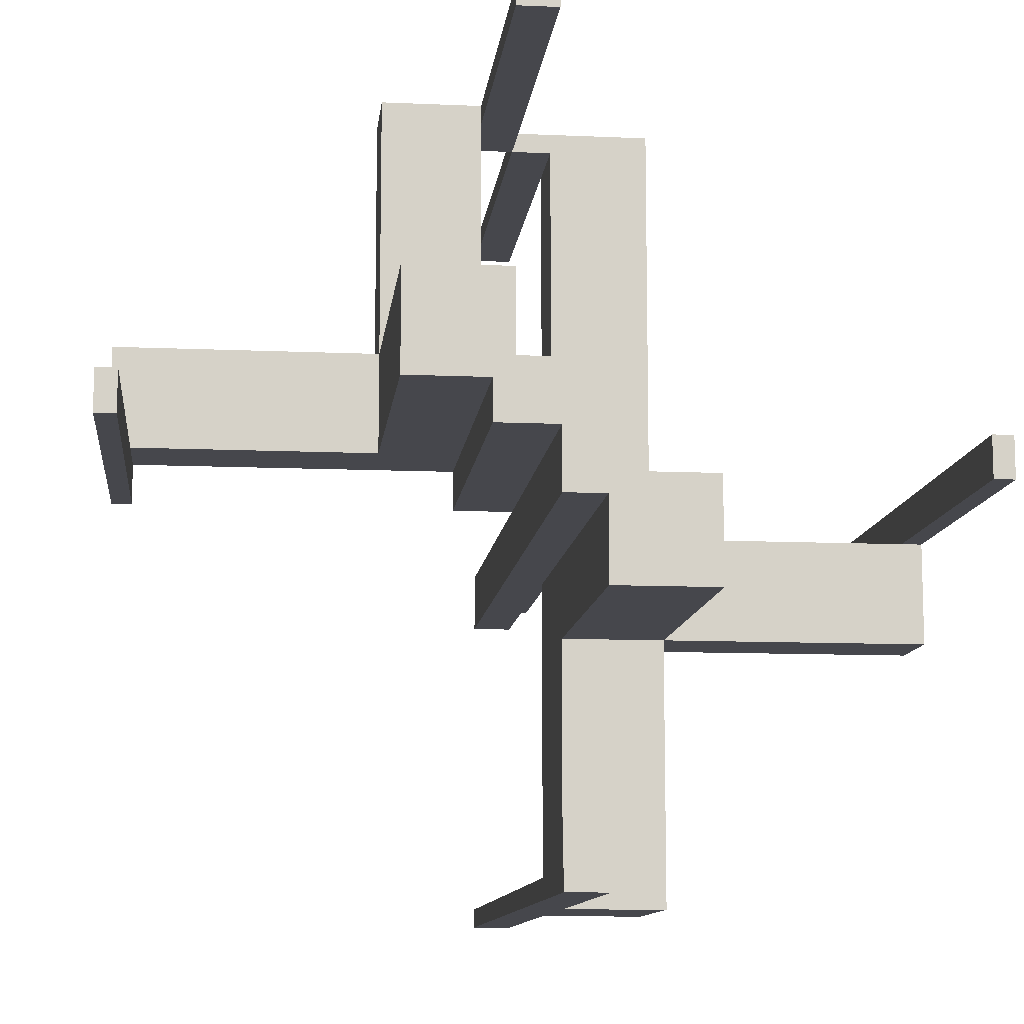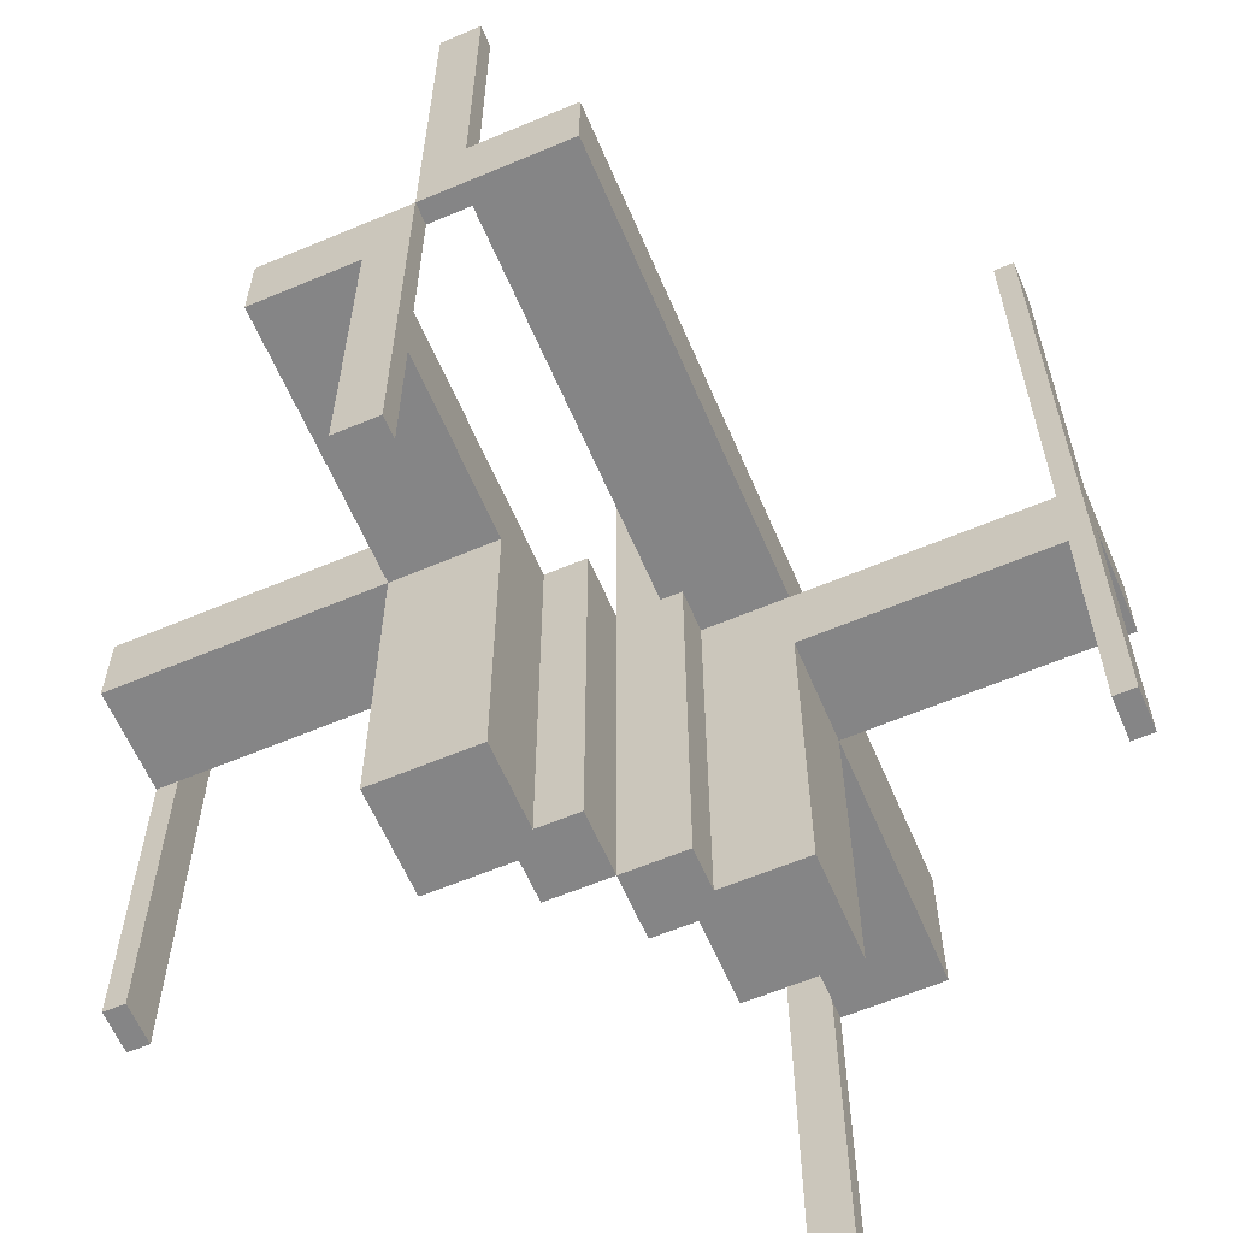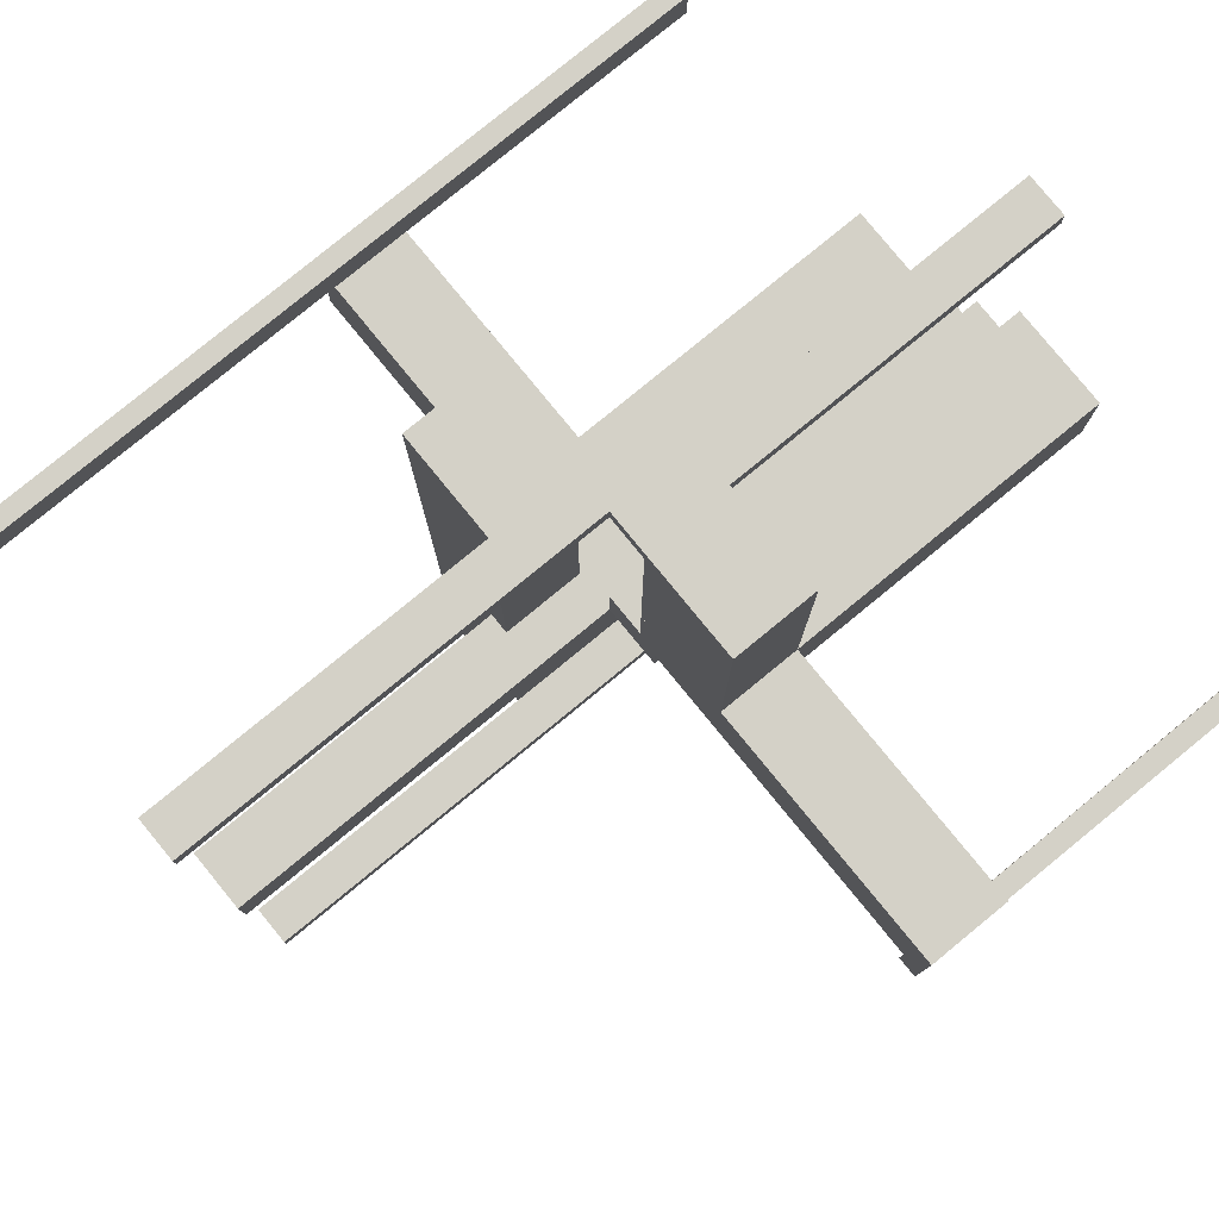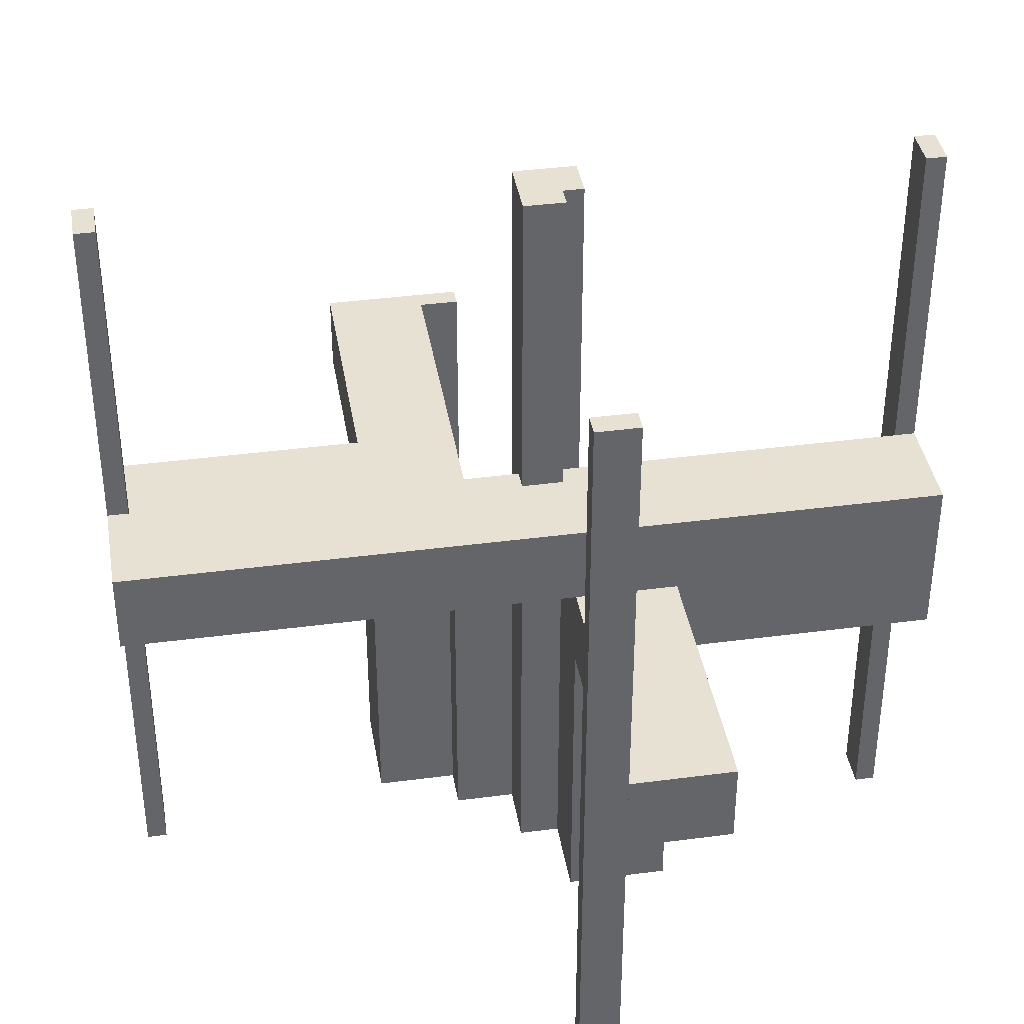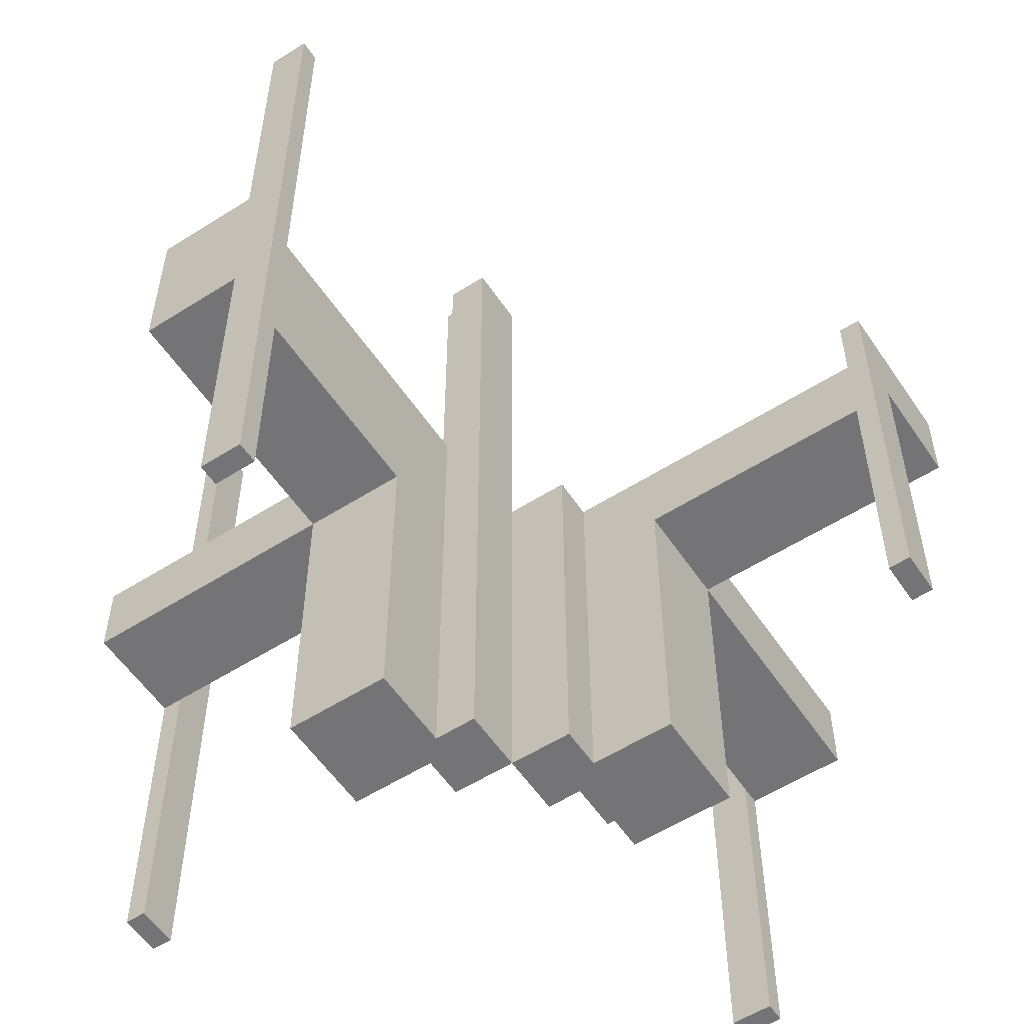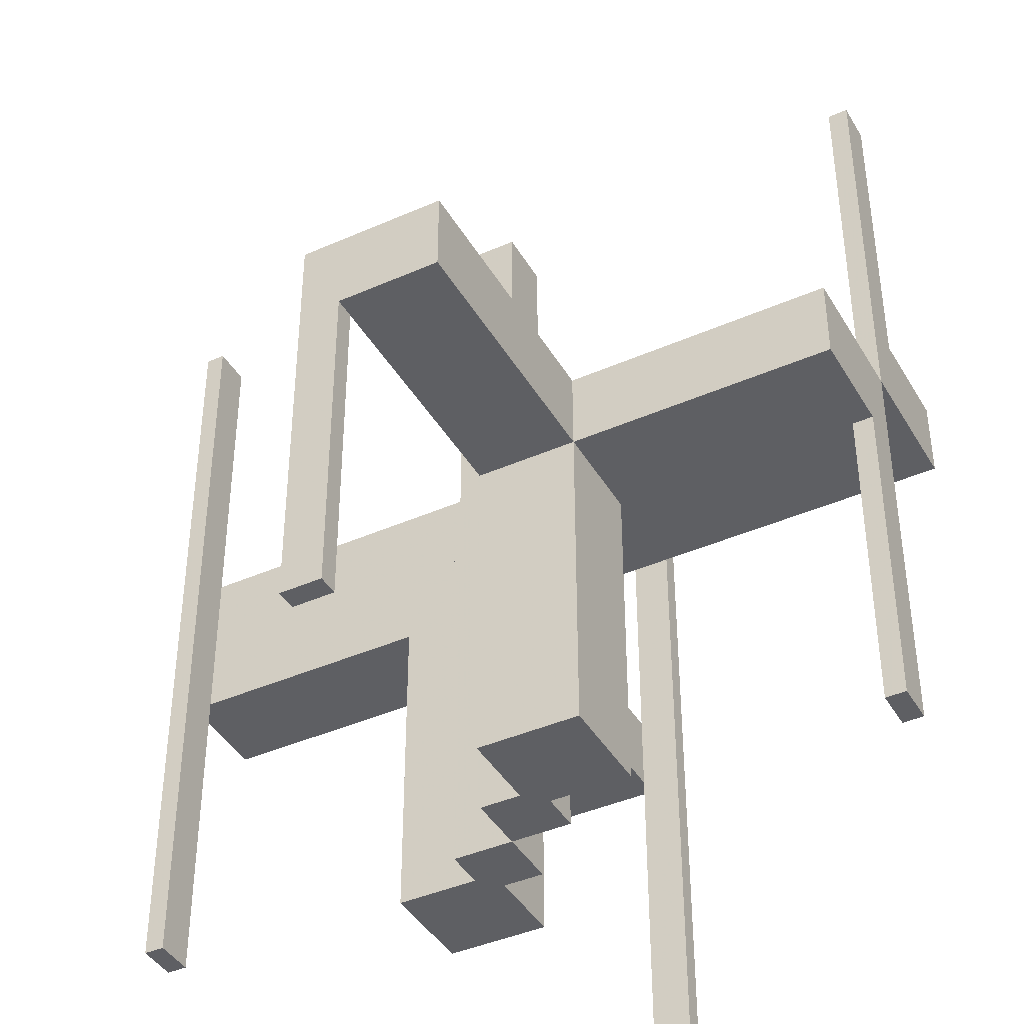
<metadata>
{"format":"obj","ext":"obj","renderer":"f3d","projection":"perspective","resolution":1024,"background":"white","views":[{"elev":-11.0,"azim":173.8,"up":"+Y"},{"elev":-61.9,"azim":-156.8,"up":"+Z"},{"elev":79.8,"azim":50.7,"up":"+Y"},{"elev":38.9,"azim":-99.4,"up":"+Z"},{"elev":-56.3,"azim":33.6,"up":"+Z"},{"elev":-41.5,"azim":118.1,"up":"+Z"}]}
</metadata>
<code>
v 0 0 0
v 0 0 -0.5
v 0 0 0.5
v 0 -0.075 -0.5
v 0 -0.075 0.5
v 0 -0.475 -0.5
v 0 -0.475 0.5
v 0 -0.5 -0.5
v 0 -0.5 0.5
v 0 0.5 0
v 0 0.5 -0.5
v 0 0.5 0.5
v 0 0.475 0
v 0 0.475 -0.5
v 0 0.475 0.5
v 0 0.075 0
v 0 0.075 -0.5
v -0.1375 -0.1375 0
v -0.1375 -0.1375 -0.1
v -0.1375 -0.1325 0
v -0.1375 -0.1325 -0.1
v -0.1375 -0.0925 0
v -0.1375 -0.0925 -0.1
v -0.1375 -0.175 0
v -0.1375 -0.175 -0.1
v -0.075 0 -0.5
v -0.075 0 0.5
v -0.075 -0.05 -0.5
v -0.075 -0.05 0.5
v -0.475 0 -0.5
v -0.475 0 0.5
v -0.475 -0.05 -0.5
v -0.475 -0.05 0.5
v 0.05 0.05 0
v 0.05 0.05 -0.5
v 0.05 0.175 0
v 0.05 0.175 -0.5
v 0.05 0.175 -0.1
v 0.05 0.5 0
v 0.05 0.5 -0.5
v 0.05 0.5 -0.1
v 0.05 0.475 0
v 0.05 0.475 -0.5
v 0.05 0.075 0
v 0.05 0.075 -0.5
v -0.0875 -0.1375 0
v -0.0875 -0.1375 -0.1
v -0.0875 -0.175 0
v -0.0875 -0.175 -0.1
v 0.175 0.05 0
v 0.175 0.05 -0.5
v 0.175 0.05 -0.1
v 0.175 0.175 0
v 0.175 0.175 -0.5
v 0.175 0.175 -0.1
v 0.175 0.5 0
v 0.175 0.5 -0.1
v 0.175 0.0925 0
v 0.175 0.0925 -0.1
v 0.175 0.1325 0
v 0.175 0.1325 -0.1
v -0.5 0 -0.5
v -0.5 0 0.5
v -0.5 -0.175 0
v -0.5 -0.175 -0.1
v -0.5 -0.05 0
v -0.5 -0.05 -0.5
v -0.5 -0.05 0.5
v -0.5 -0.05 -0.1
v 0.5 0 0
v 0.5 0 -0.5
v 0.5 0.05 0
v 0.5 0.05 -0.5
v 0.5 0.05 -0.1
v 0.5 0.175 0
v 0.5 0.175 -0.1
v -0.175 0 0
v -0.175 0 0.1
v -0.175 -0.1325 0
v -0.175 -0.1325 -0.1
v -0.175 -0.0925 0
v -0.175 -0.0925 -0.1
v -0.175 -0.5 0
v -0.175 -0.5 0.1
v -0.175 -0.5 -0.1
v -0.175 0.5 0
v -0.175 0.5 0.1
v -0.175 -0.175 0
v -0.175 -0.175 -0.5
v -0.175 -0.175 -0.1
v -0.175 -0.05 0
v -0.175 -0.05 -0.5
v -0.175 -0.05 -0.1
v 0.0875 0.175 0
v 0.0875 0.175 -0.1
v 0.0875 0.1375 0
v 0.0875 0.1375 -0.1
v -0.05 0 0
v -0.05 0 0.1
v -0.05 -0.075 -0.5
v -0.05 -0.075 0.5
v -0.05 -0.475 -0.5
v -0.05 -0.475 0.5
v -0.05 -0.5 0
v -0.05 -0.5 0.1
v -0.05 -0.5 -0.5
v -0.05 -0.5 0.5
v -0.05 -0.5 -0.1
v -0.05 0.5 0
v -0.05 0.5 0.1
v -0.05 0.5 0.5
v -0.05 -0.175 0
v -0.05 -0.175 -0.5
v -0.05 -0.175 -0.1
v -0.05 -0.05 0
v -0.05 -0.05 -0.5
v -0.05 -0.05 0.5
v -0.05 0.475 0
v -0.05 0.475 0.5
v 0.475 0 0
v 0.475 0 -0.5
v 0.475 0.05 0
v 0.475 0.05 -0.5
v 0.075 0 0
v 0.075 0 -0.5
v 0.075 0.05 0
v 0.075 0.05 -0.5
v 0.1375 0.175 0
v 0.1375 0.175 -0.1
v 0.1375 0.0925 0
v 0.1375 0.0925 -0.1
v 0.1375 0.1325 0
v 0.1375 0.1325 -0.1
v 0.1375 0.1375 0
v 0.1375 0.1375 -0.1
f 29 27 26
f 26 28 29
f 116 117 29
f 29 28 116
f 100 4 5
f 5 101 100
f 100 101 117
f 117 116 100
f 26 27 3
f 3 2 26
f 2 3 5
f 5 4 2
f 28 26 116
f 2 116 26
f 100 116 4
f 2 4 116
f 101 5 117
f 3 117 5
f 29 117 27
f 3 27 117
f 33 31 63
f 63 68 33
f 67 62 30
f 30 32 67
f 32 30 31
f 31 33 32
f 68 63 62
f 62 67 68
f 63 31 30
f 30 62 63
f 68 67 32
f 32 33 68
f 107 9 7
f 7 103 107
f 102 6 8
f 8 106 102
f 106 8 9
f 9 107 106
f 103 7 6
f 6 102 103
f 7 9 8
f 8 6 7
f 103 102 106
f 106 107 103
f 112 113 116
f 116 115 112
f 115 116 92
f 92 91 115
f 91 92 89
f 89 88 91
f 88 89 113
f 113 112 88
f 89 92 116
f 116 113 89
f 112 115 91
f 91 88 112
f 80 21 20
f 20 79 80
f 81 22 23
f 23 82 81
f 23 22 20
f 20 21 23
f 65 90 88
f 88 64 65
f 66 91 93
f 93 69 66
f 93 91 81
f 81 82 93
f 80 79 88
f 88 90 80
f 66 64 79
f 88 79 64
f 79 20 22
f 79 22 81
f 81 91 66
f 79 81 66
f 80 82 23
f 82 69 93
f 69 82 80
f 69 80 65
f 90 65 80
f 23 21 80
f 64 66 69
f 69 65 64
f 25 24 18
f 18 19 25
f 19 18 46
f 46 47 19
f 47 46 48
f 48 49 47
f 49 48 112
f 112 114 49
f 90 88 24
f 24 25 90
f 104 48 24
f 24 83 104
f 88 83 24
f 104 112 48
f 48 46 18
f 18 24 48
f 85 108 104
f 104 83 85
f 108 114 112
f 112 104 108
f 83 88 90
f 90 85 83
f 108 85 25
f 25 49 108
f 108 49 114
f 25 85 90
f 19 47 49
f 49 25 19
f 107 9 7
f 102 6 8
f 106 8 9
f 103 7 6
f 7 9 8
f 103 102 106
f 99 98 77
f 105 84 83
f 84 78 77
f 104 98 99
f 83 77 98
f 84 105 99
f 7 103 107
f 8 106 102
f 9 107 106
f 6 102 103
f 8 6 7
f 106 107 103
f 77 78 99
f 83 104 105
f 77 83 84
f 99 105 104
f 98 104 83
f 99 78 84
f 119 15 12
f 111 12 10
f 118 13 15
f 118 119 111
f 109 10 13
f 13 10 12
f 86 77 78
f 110 99 98
f 87 78 99
f 109 98 77
f 87 110 109
f 78 77 98
f 12 111 119
f 10 109 111
f 15 119 118
f 111 109 118
f 13 118 109
f 12 15 13
f 78 87 86
f 98 109 110
f 99 110 87
f 77 86 109
f 109 86 87
f 98 99 78
f 73 71 121
f 121 123 73
f 123 121 120
f 120 122 123
f 72 70 71
f 71 73 72
f 72 73 123
f 123 122 72
f 72 122 120
f 120 70 72
f 70 120 121
f 121 71 70
f 45 17 16
f 16 44 45
f 34 35 45
f 45 44 34
f 126 124 125
f 125 127 126
f 126 127 35
f 35 34 126
f 16 17 2
f 2 1 16
f 1 2 125
f 125 124 1
f 127 125 35
f 2 35 125
f 45 35 17
f 2 17 35
f 126 34 124
f 1 124 34
f 44 16 34
f 1 34 16
f 43 14 11
f 11 40 43
f 40 11 10
f 10 39 40
f 42 13 14
f 14 43 42
f 42 43 40
f 40 39 42
f 39 10 13
f 13 42 39
f 13 10 11
f 11 14 13
f 36 37 35
f 35 34 36
f 34 35 51
f 51 50 34
f 50 51 54
f 54 53 50
f 53 54 37
f 37 36 53
f 54 51 35
f 35 37 54
f 36 34 50
f 50 53 36
f 129 128 134
f 134 135 129
f 135 134 96
f 96 97 135
f 97 96 94
f 94 95 97
f 95 94 36
f 36 38 95
f 55 53 128
f 128 129 55
f 39 94 128
f 128 56 39
f 53 56 128
f 39 36 94
f 94 96 134
f 134 128 94
f 57 41 39
f 39 56 57
f 41 38 36
f 36 39 41
f 56 53 55
f 55 57 56
f 41 57 129
f 129 95 41
f 41 95 38
f 129 57 55
f 135 97 95
f 95 129 135
f 61 133 132
f 132 60 61
f 58 130 131
f 131 59 58
f 131 130 132
f 132 133 131
f 76 55 53
f 53 75 76
f 72 50 52
f 52 74 72
f 52 50 58
f 58 59 52
f 61 60 53
f 53 55 61
f 72 75 60
f 53 60 75
f 60 132 130
f 60 130 58
f 58 50 72
f 60 58 72
f 61 59 131
f 59 74 52
f 74 59 61
f 74 61 76
f 55 76 61
f 131 133 61
f 75 72 74
f 74 76 75

</code>
